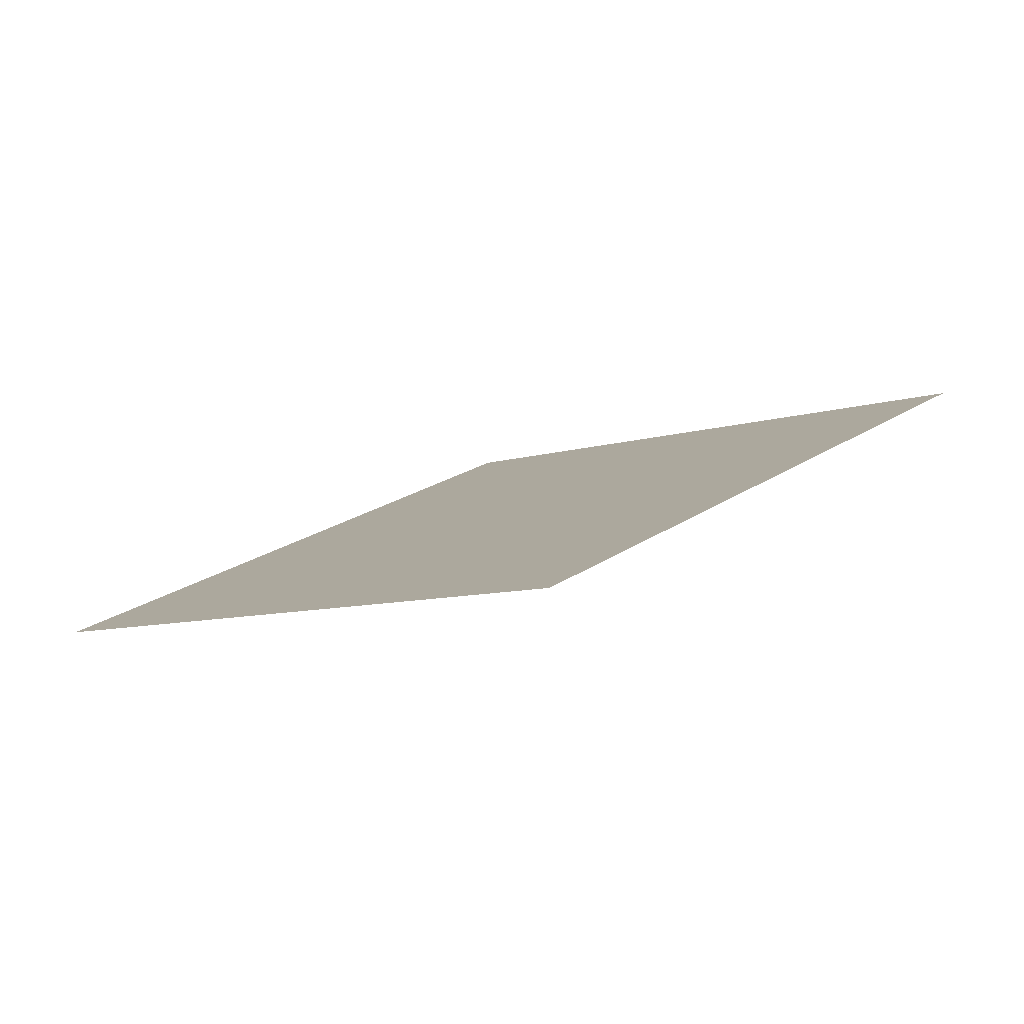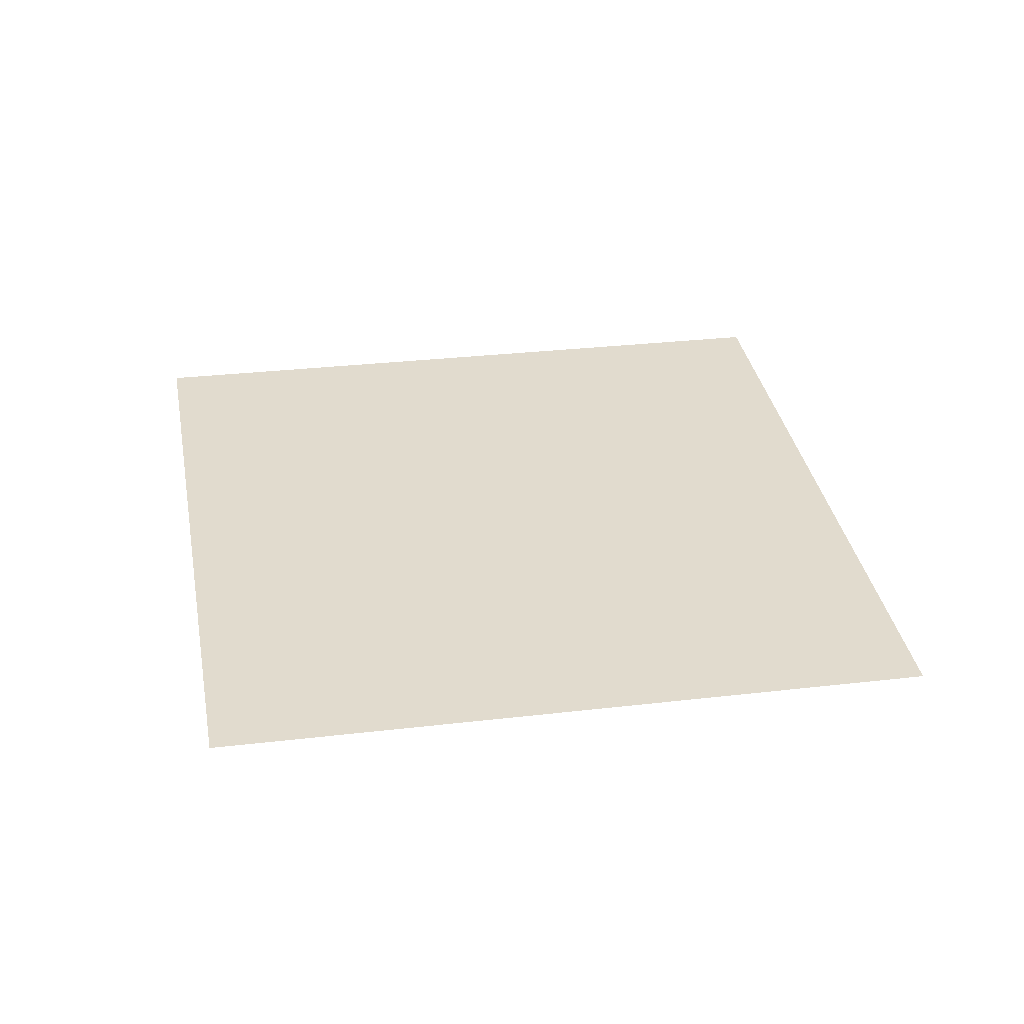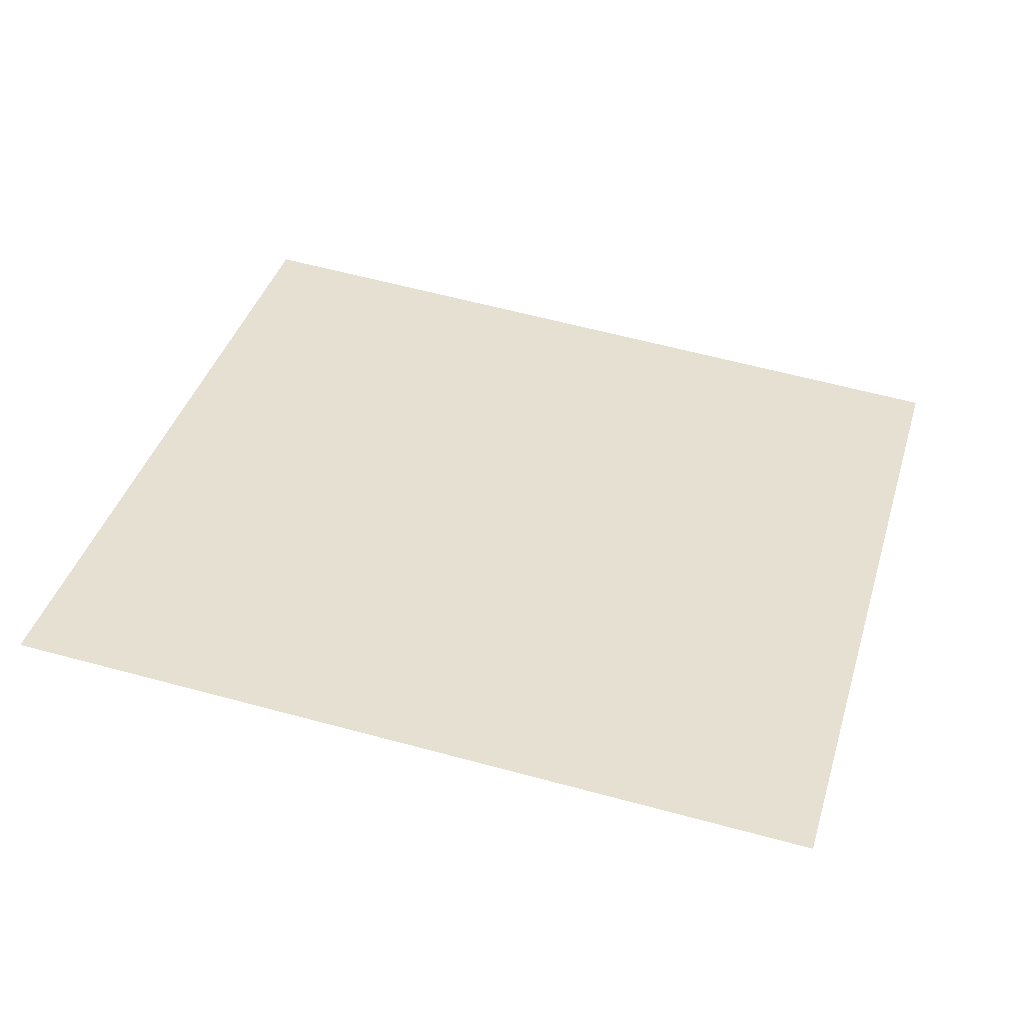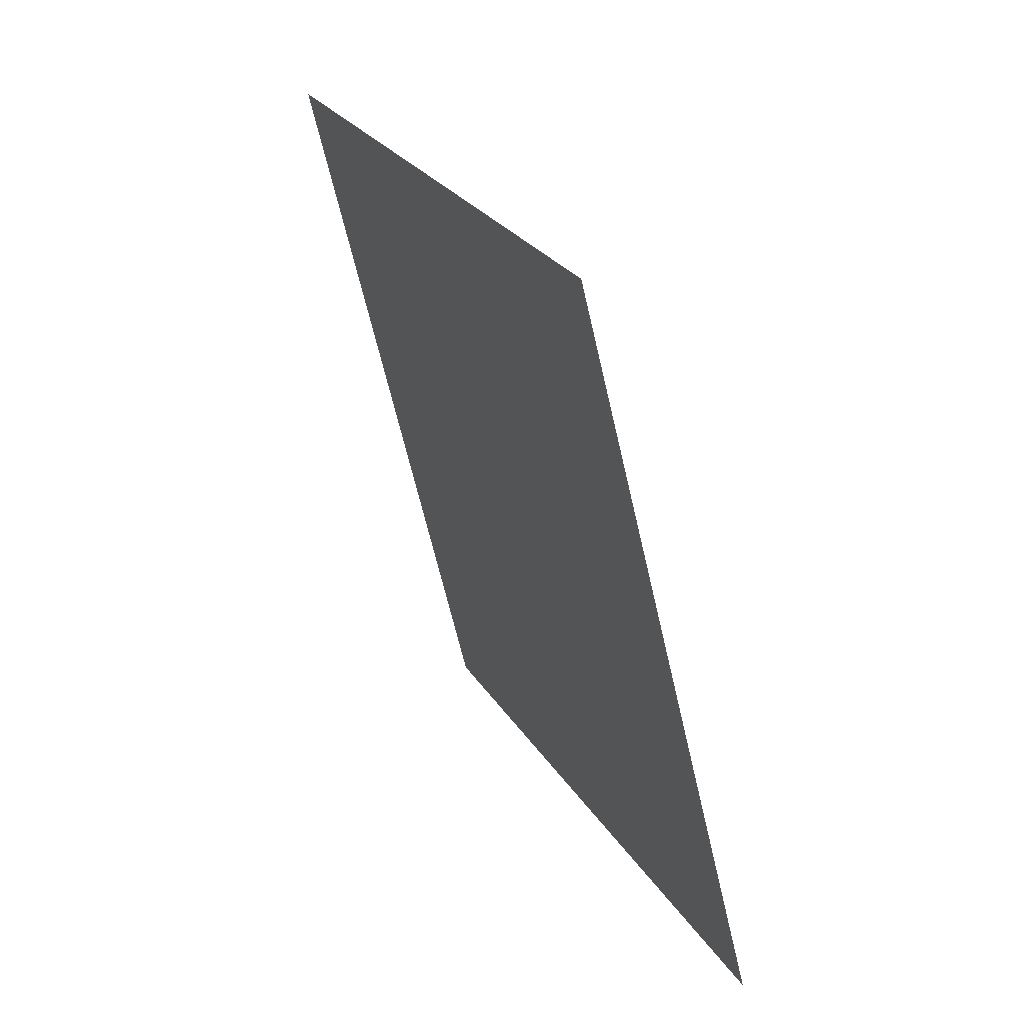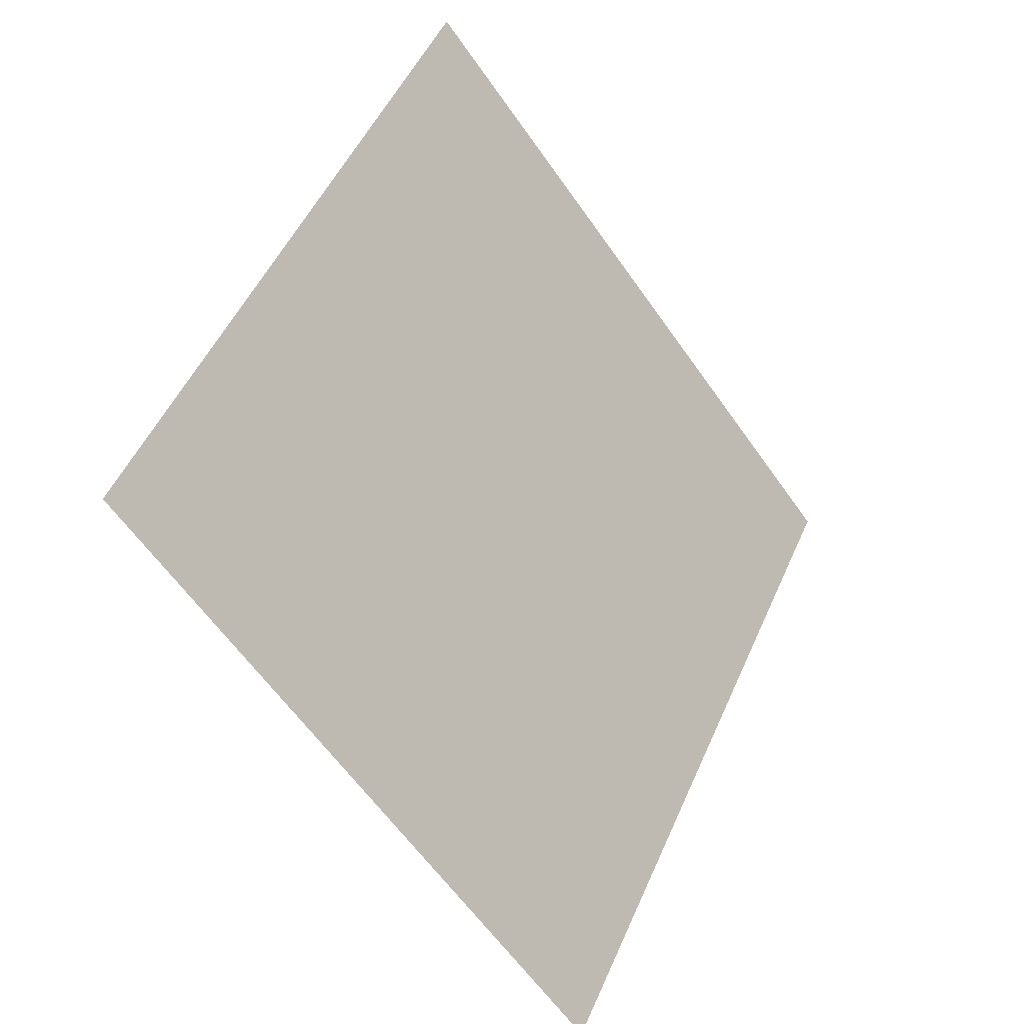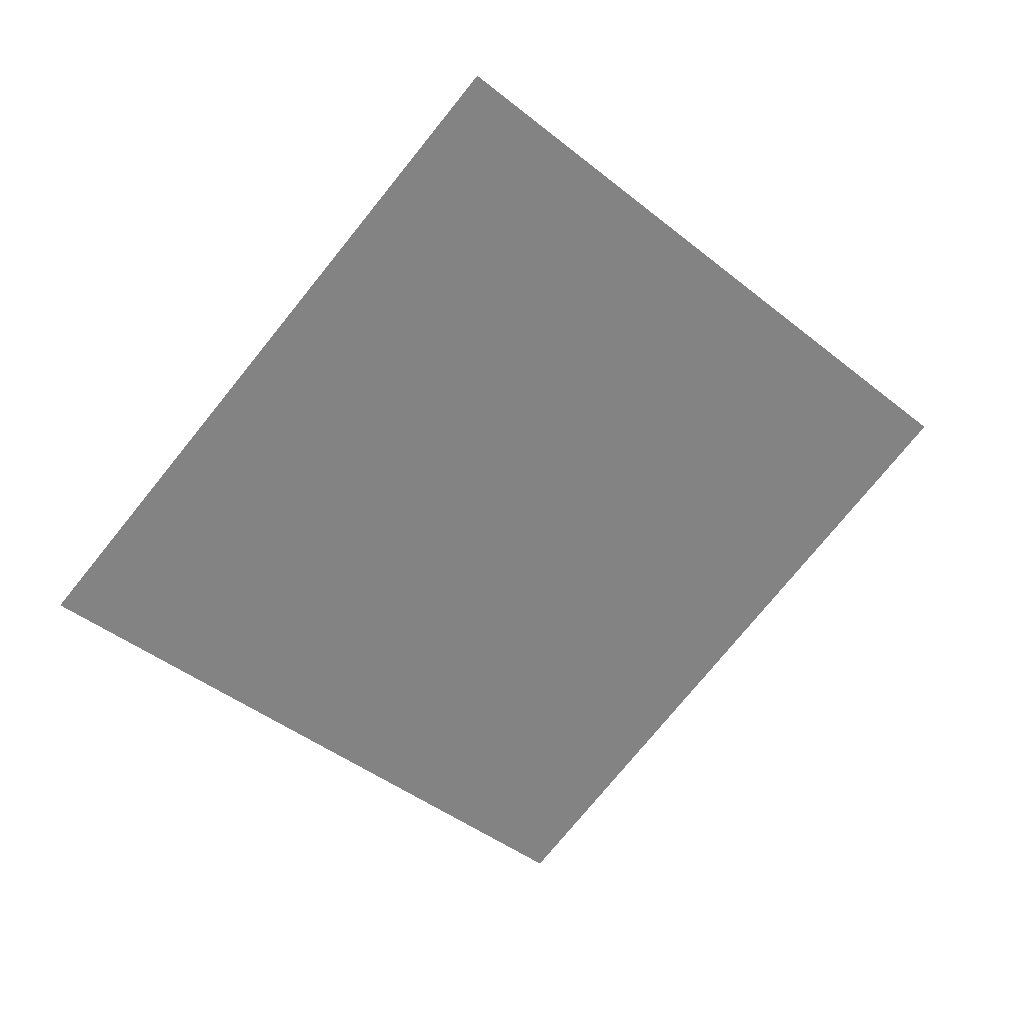
<metadata>
{"format":"obj","ext":"obj","renderer":"f3d","projection":"perspective","resolution":1024,"background":"white","views":[{"elev":-2.0,"azim":55.4,"up":"+Y"},{"elev":51.9,"azim":-177.1,"up":"+Y"},{"elev":-71.5,"azim":-6.1,"up":"+Z"},{"elev":9.2,"azim":71.7,"up":"+Z"},{"elev":-44.2,"azim":-50.7,"up":"+Z"},{"elev":-69.7,"azim":63.2,"up":"+Y"}]}
</metadata>
<code>
o Plane
v -1.829 5.638 2.95
v -1.809 5.61 3.035
v -1.917 5.632 2.97
v -1.897 5.604 3.054
f 2 1 3
f 2 3 4

</code>
